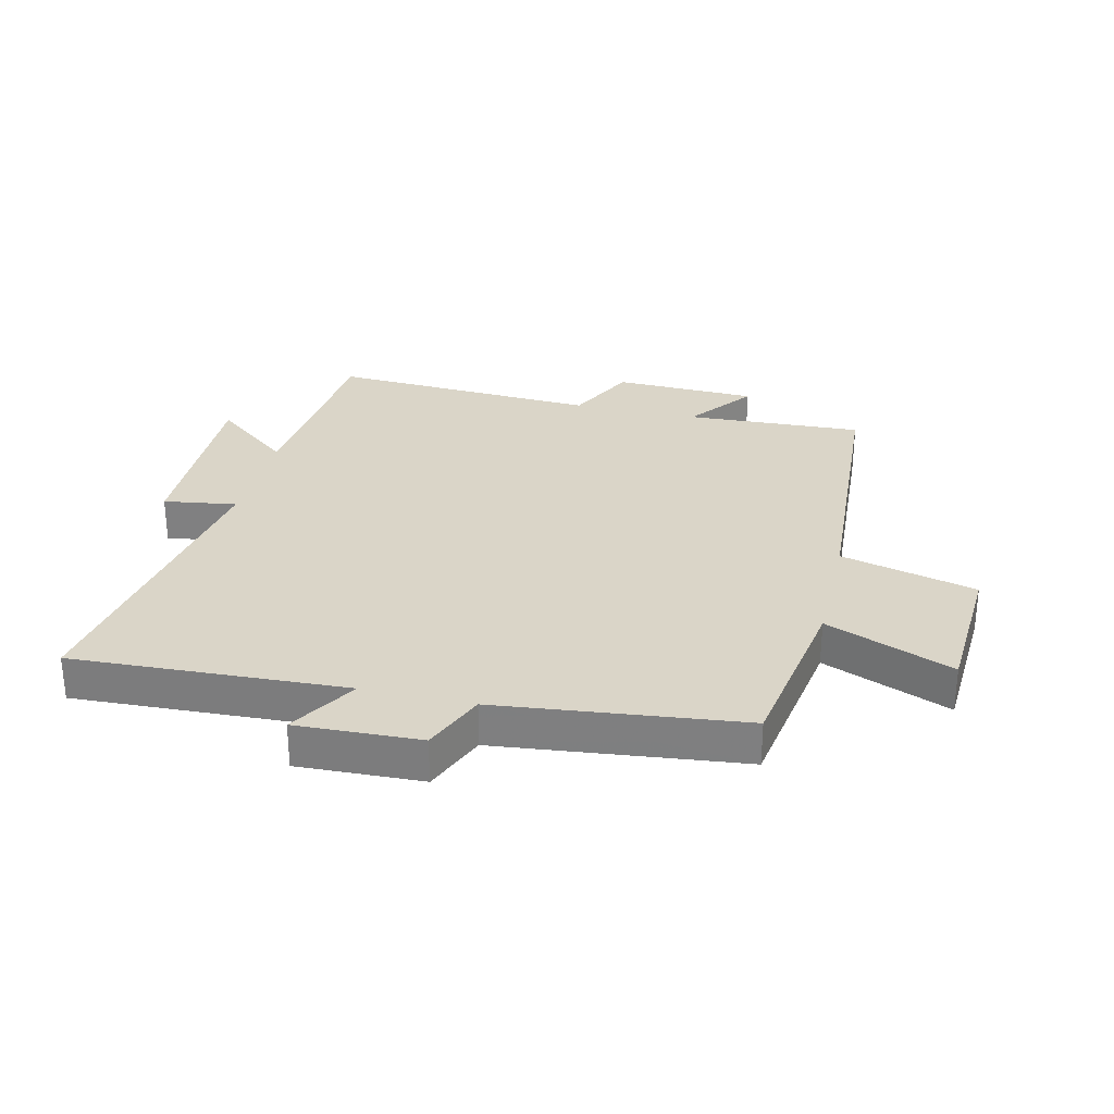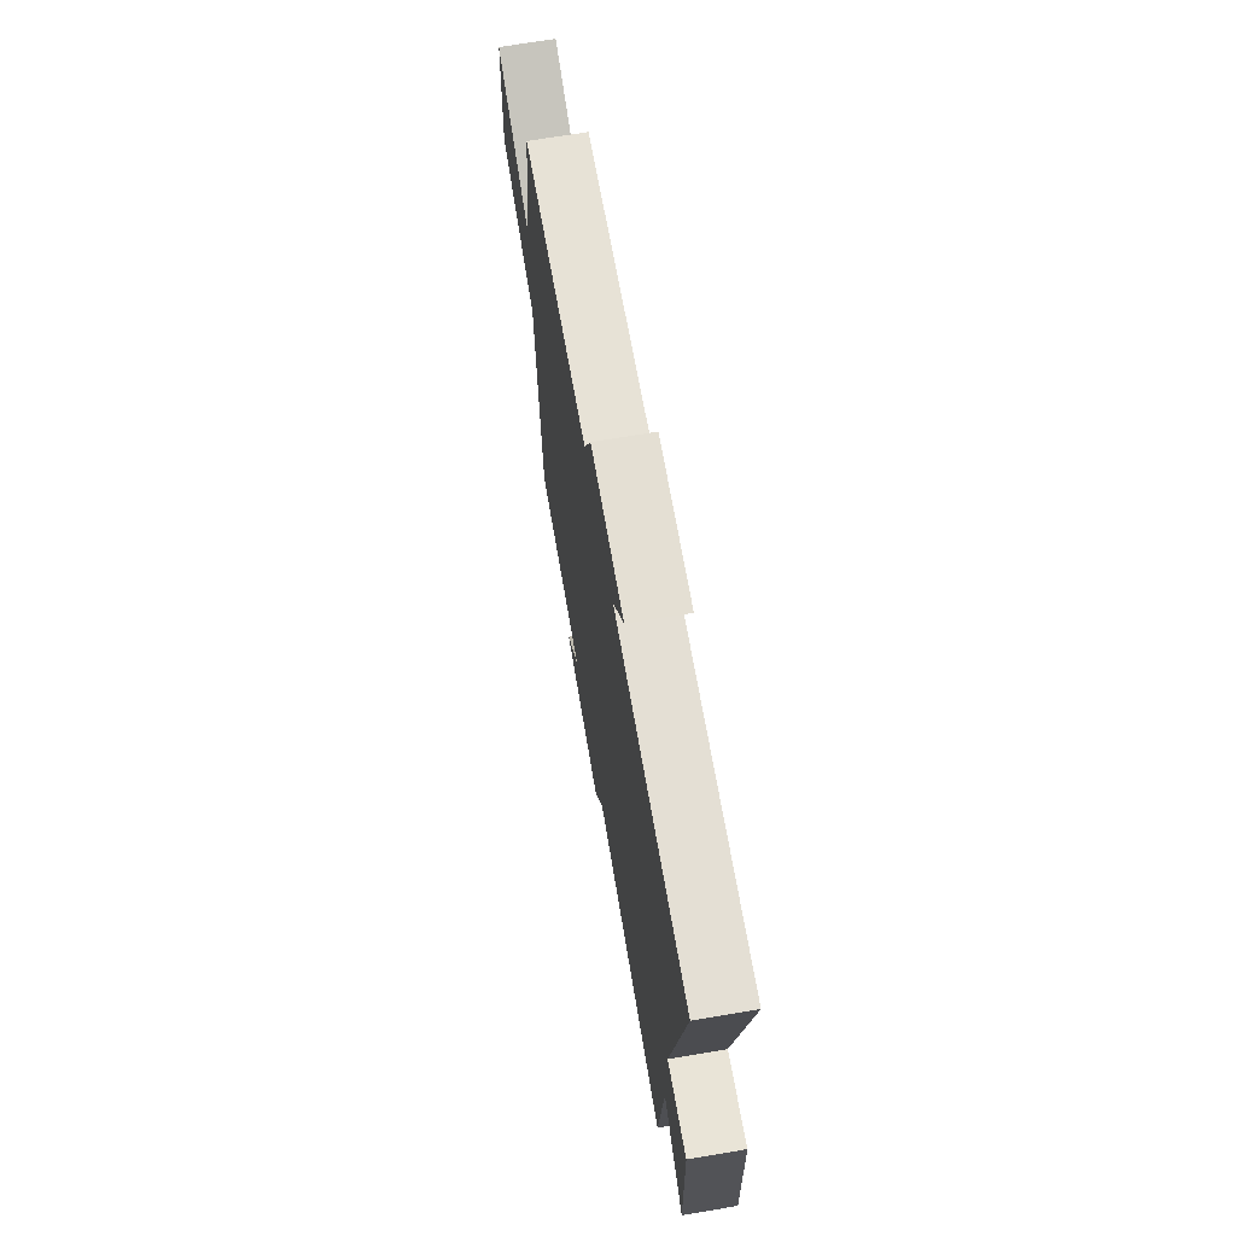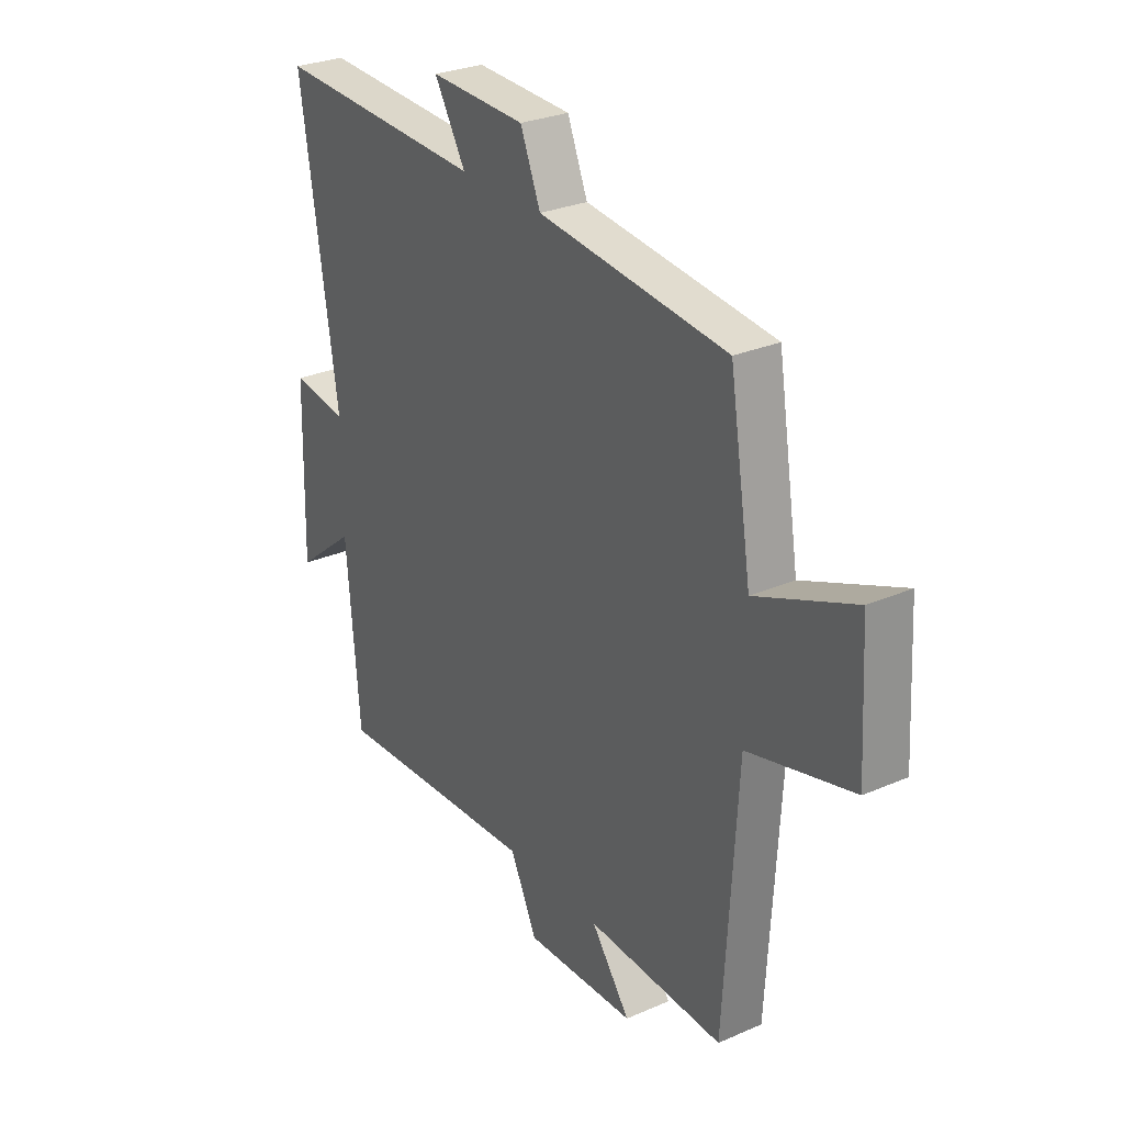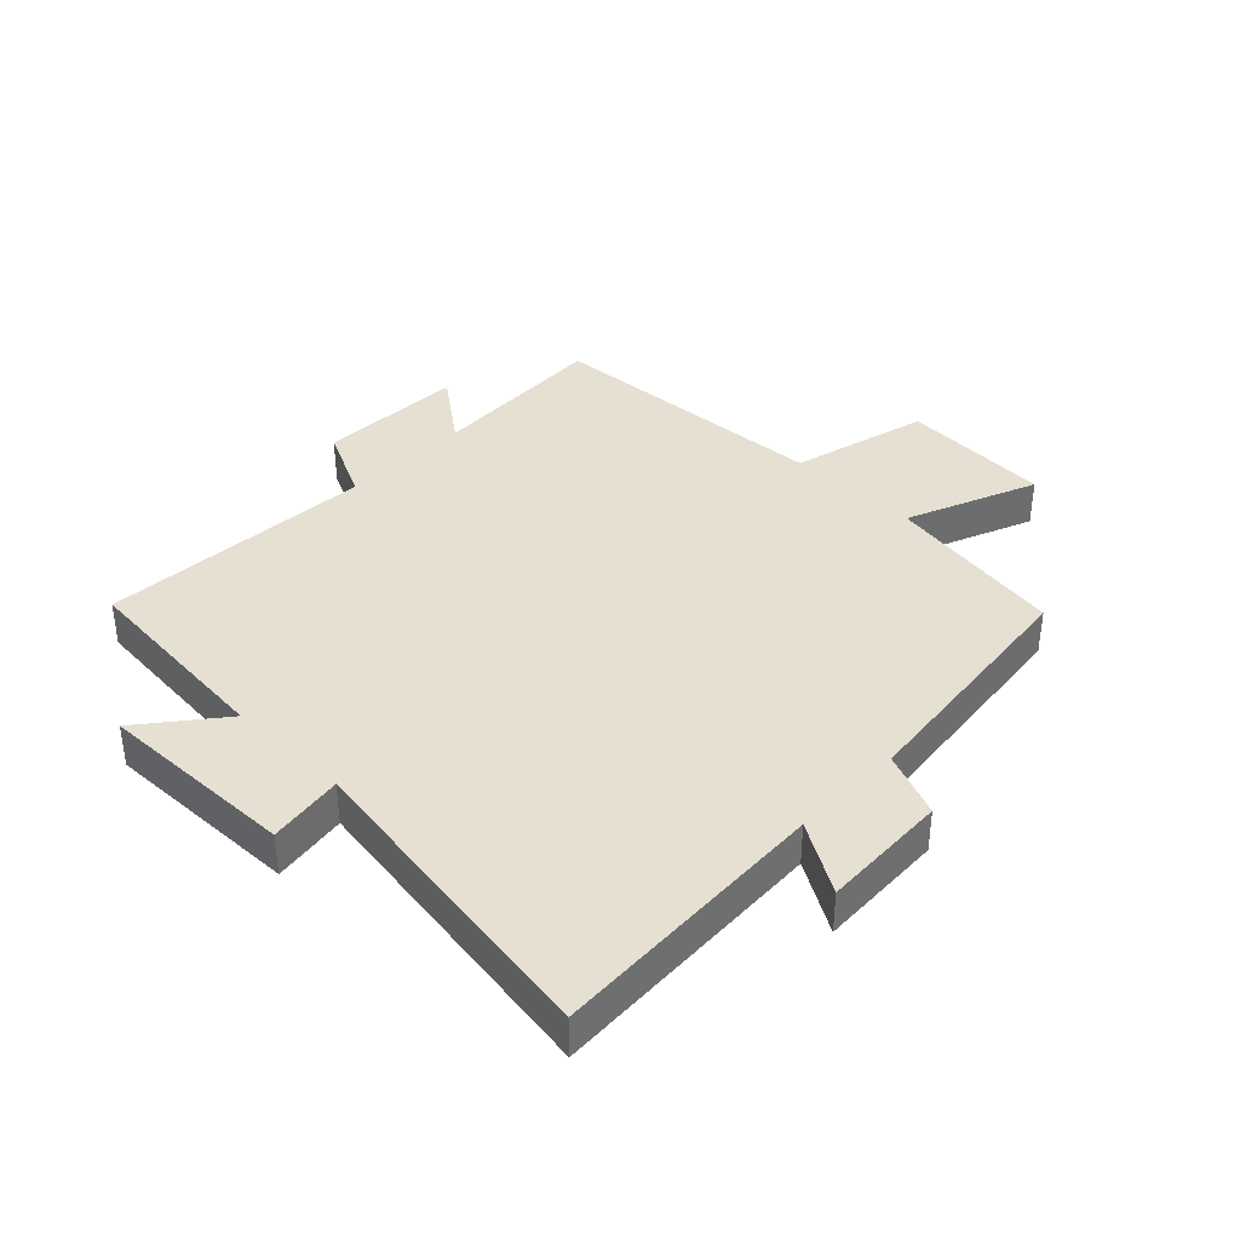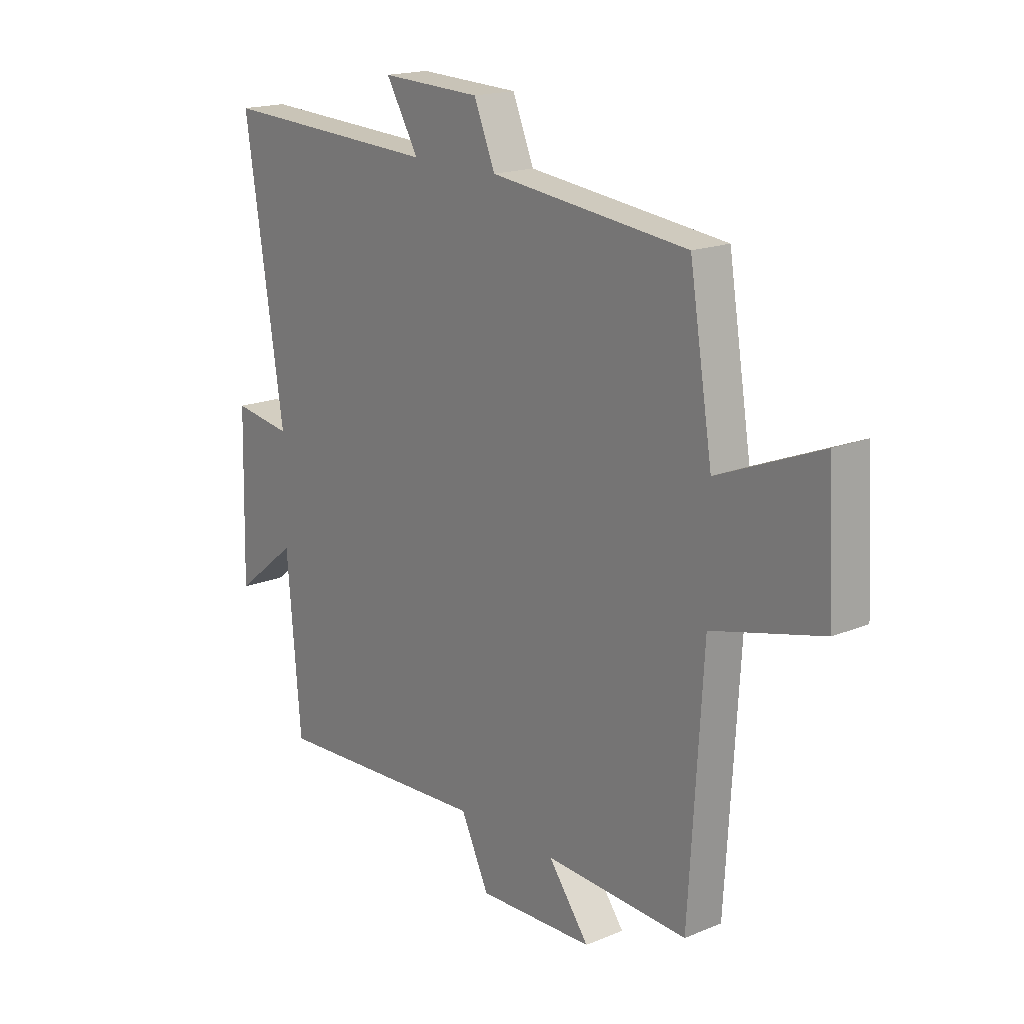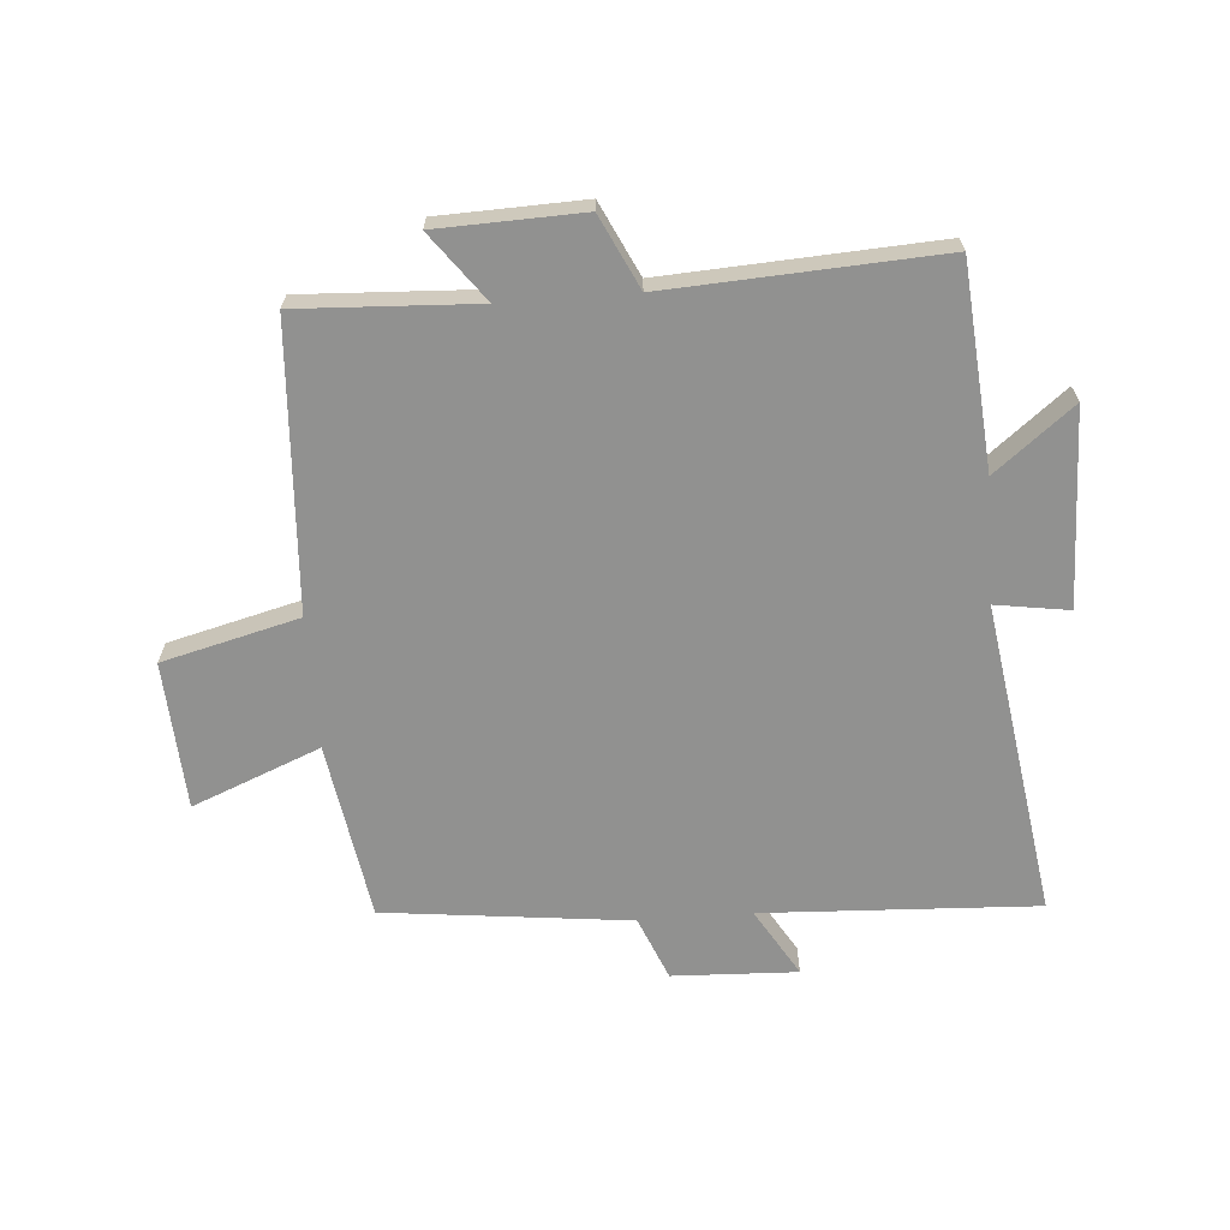
<metadata>
{"format":"obj","ext":"obj","renderer":"f3d","projection":"perspective","resolution":1024,"background":"white","views":[{"elev":29.3,"azim":13.3,"up":"+Y"},{"elev":68.7,"azim":-99.6,"up":"+Z"},{"elev":28.2,"azim":56.7,"up":"+Z"},{"elev":37.8,"azim":-45.8,"up":"+Y"},{"elev":17.7,"azim":50.9,"up":"+Z"},{"elev":-65.9,"azim":-175.7,"up":"+Y"}]}
</metadata>
<code>
v -0.579 0.07 0.521
v -0.129 0.07 0.5
v -0.196 0.07 0.612
v 0.008 0.07 0.604
v 0.051 0.07 0.5
v 0.453 0.07 0.455
v 0.5 0.07 0.165
v 0.709 0.07 0.25
v 0.723 0.07 0.008
v 0.5 0.07 -0.049
v 0.472 0.07 -0.514
v 0.181 0.07 -0.5
v 0.264 0.07 -0.61
v 0.028 0.07 -0.618
v -0.029 0.07 -0.5
v -0.472 0.07 -0.525
v -0.5 0.07 -0.194
v -0.628 0.07 -0.296
v -0.62 0.07 0.024
v -0.5 0.07 0.006
v -0.579 0 0.521
v -0.129 0 0.5
v -0.196 0 0.612
v 0.008 0 0.604
v 0.051 0 0.5
v 0.453 0 0.455
v 0.5 0 0.165
v 0.709 0 0.25
v 0.723 0 0.008
v 0.5 0 -0.049
v 0.472 0 -0.514
v 0.181 0 -0.5
v 0.264 0 -0.61
v 0.028 0 -0.618
v -0.029 0 -0.5
v -0.472 0 -0.525
v -0.5 0 -0.194
v -0.628 0 -0.296
v -0.62 0 0.024
v -0.5 0 0.006
f 17 18 19 20
f 15 16 17 20
f 15 20 1 2
f 12 13 14 15
f 12 15 2
f 10 11 12 2
f 7 8 9 10
f 7 10 2
f 6 7 2
f 5 6 2
f 2 3 4 5
f 40 39 38 37
f 40 37 36 35
f 22 21 40 35
f 35 34 33 32
f 22 35 32
f 22 32 31 30
f 30 29 28 27
f 22 30 27
f 22 27 26
f 22 26 25
f 25 24 23 22
f 1 21 22 2
f 2 22 23 3
f 3 23 24 4
f 4 24 25 5
f 5 25 26 6
f 6 26 27 7
f 7 27 28 8
f 8 28 29 9
f 9 29 30 10
f 10 30 31 11
f 11 31 32 12
f 12 32 33 13
f 13 33 34 14
f 14 34 35 15
f 15 35 36 16
f 16 36 37 17
f 17 37 38 18
f 18 38 39 19
f 19 39 40 20
f 20 40 21 1

</code>
